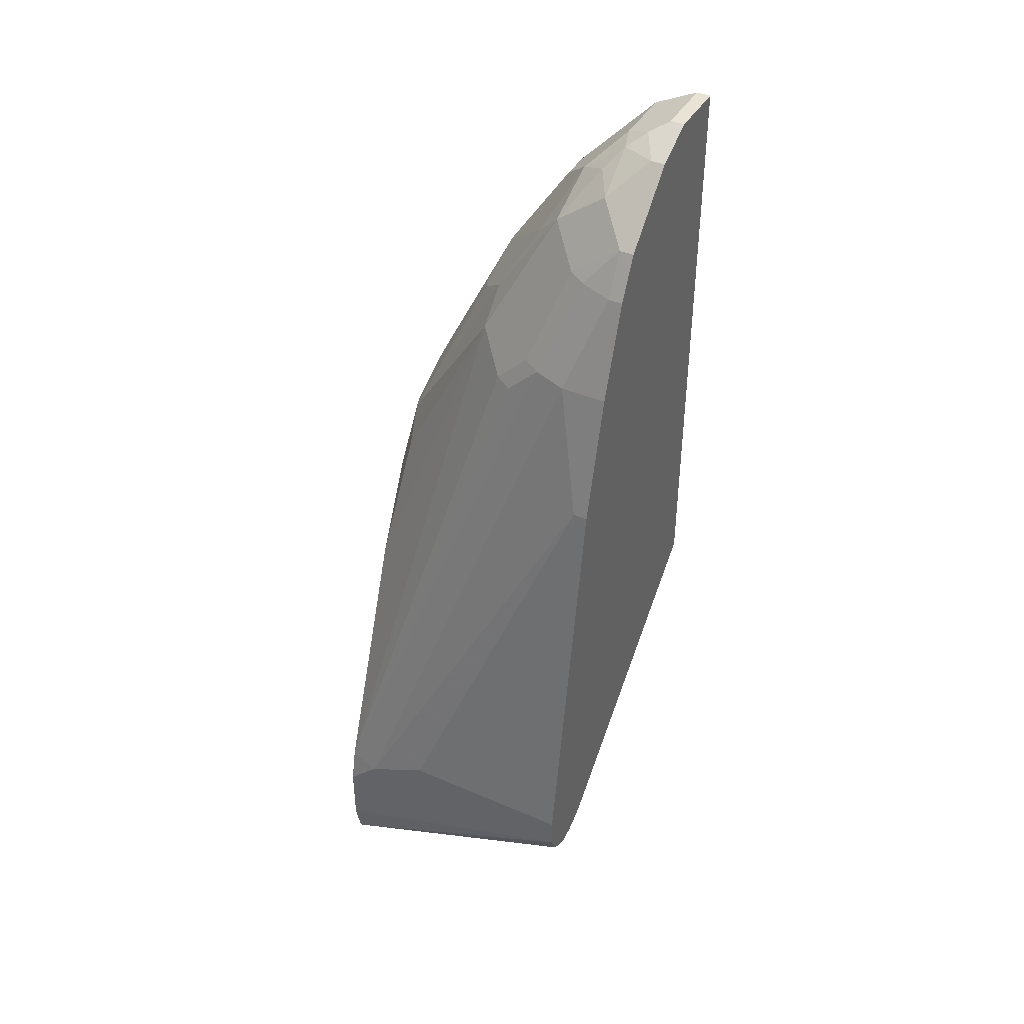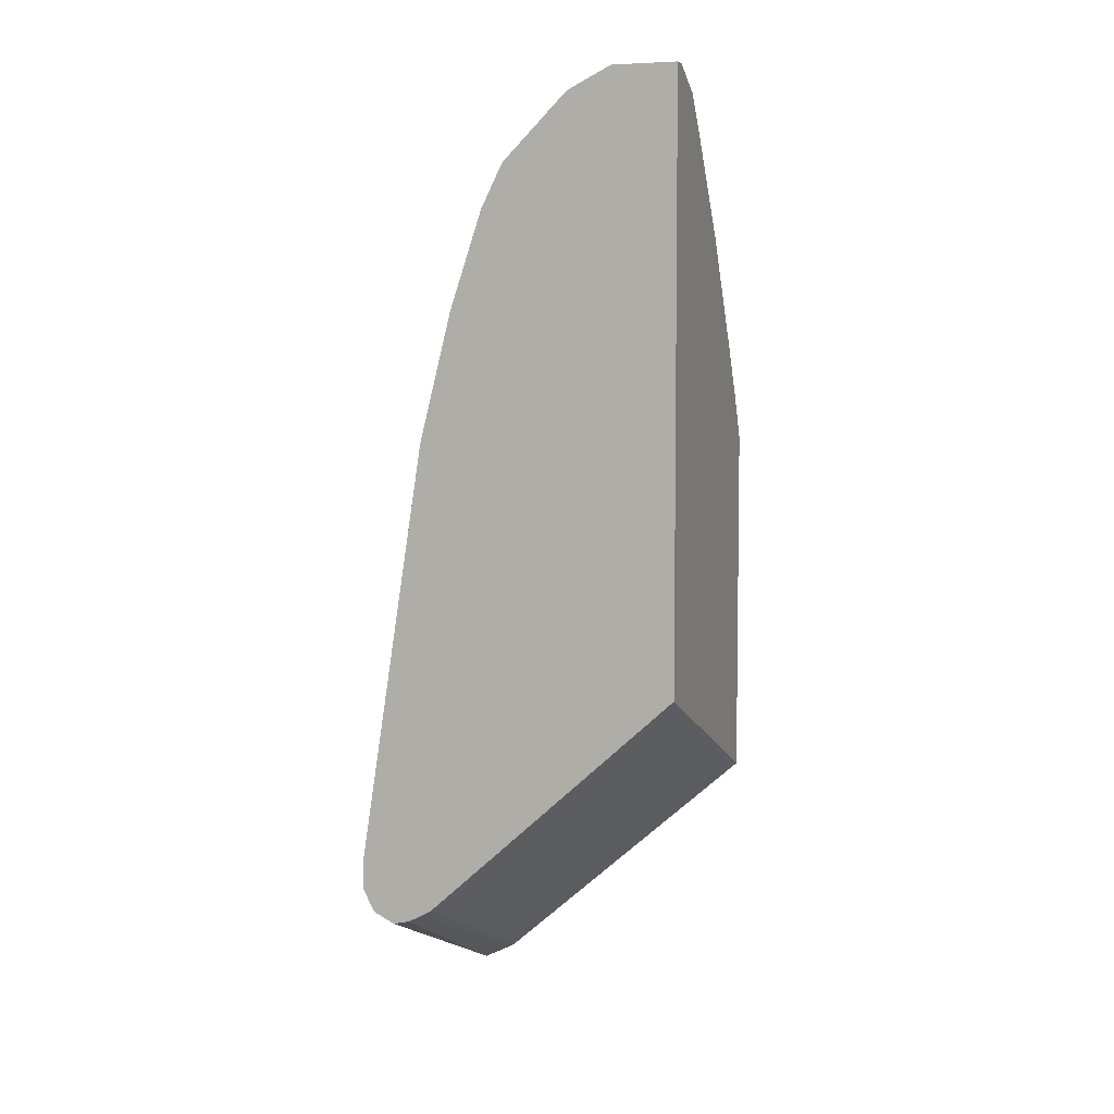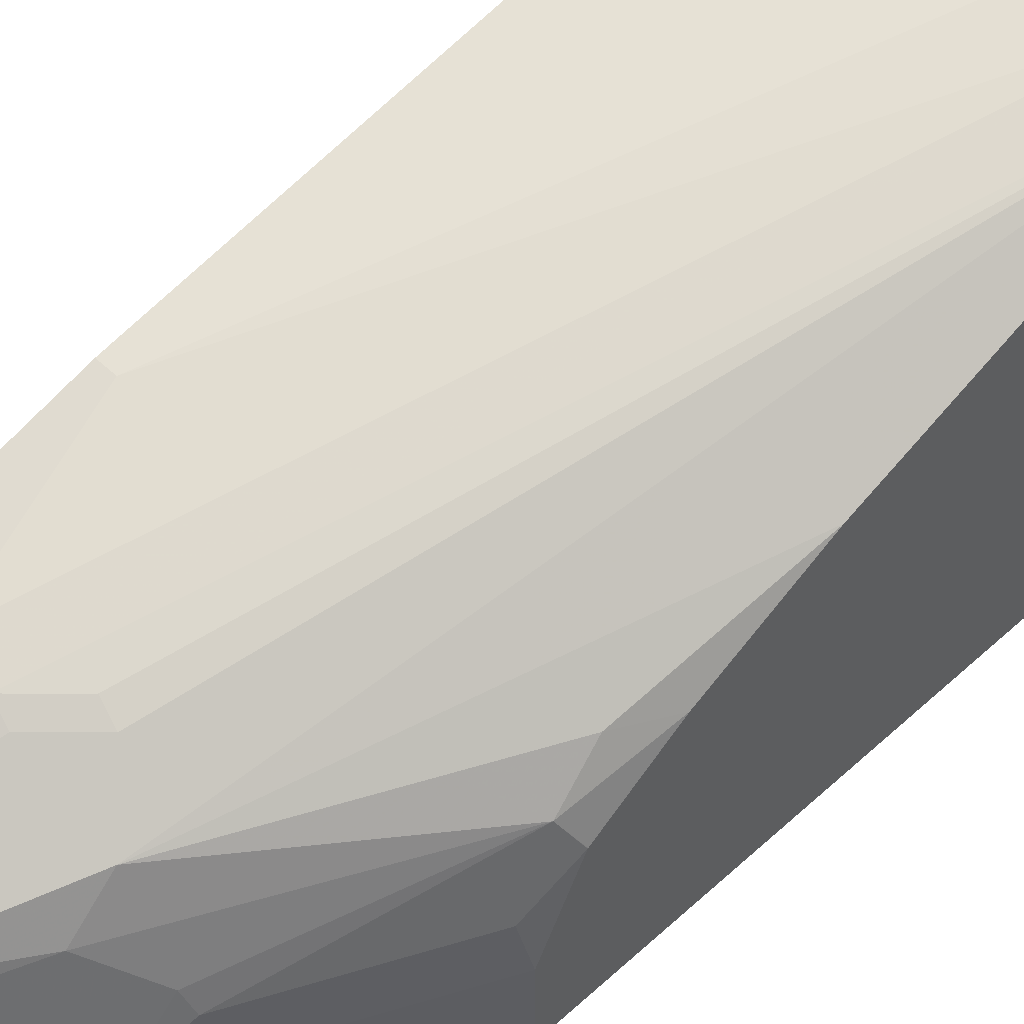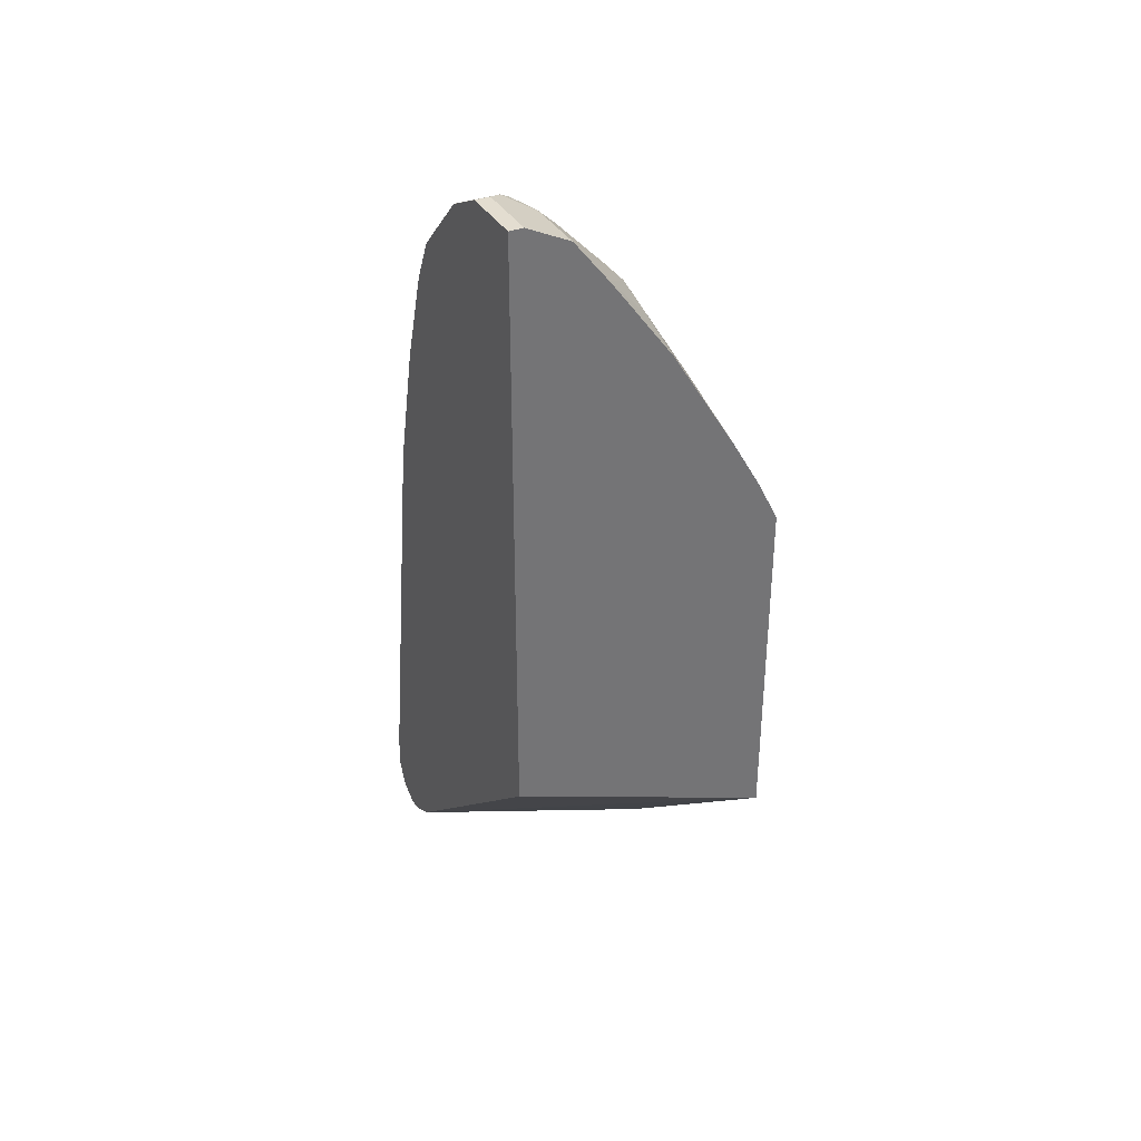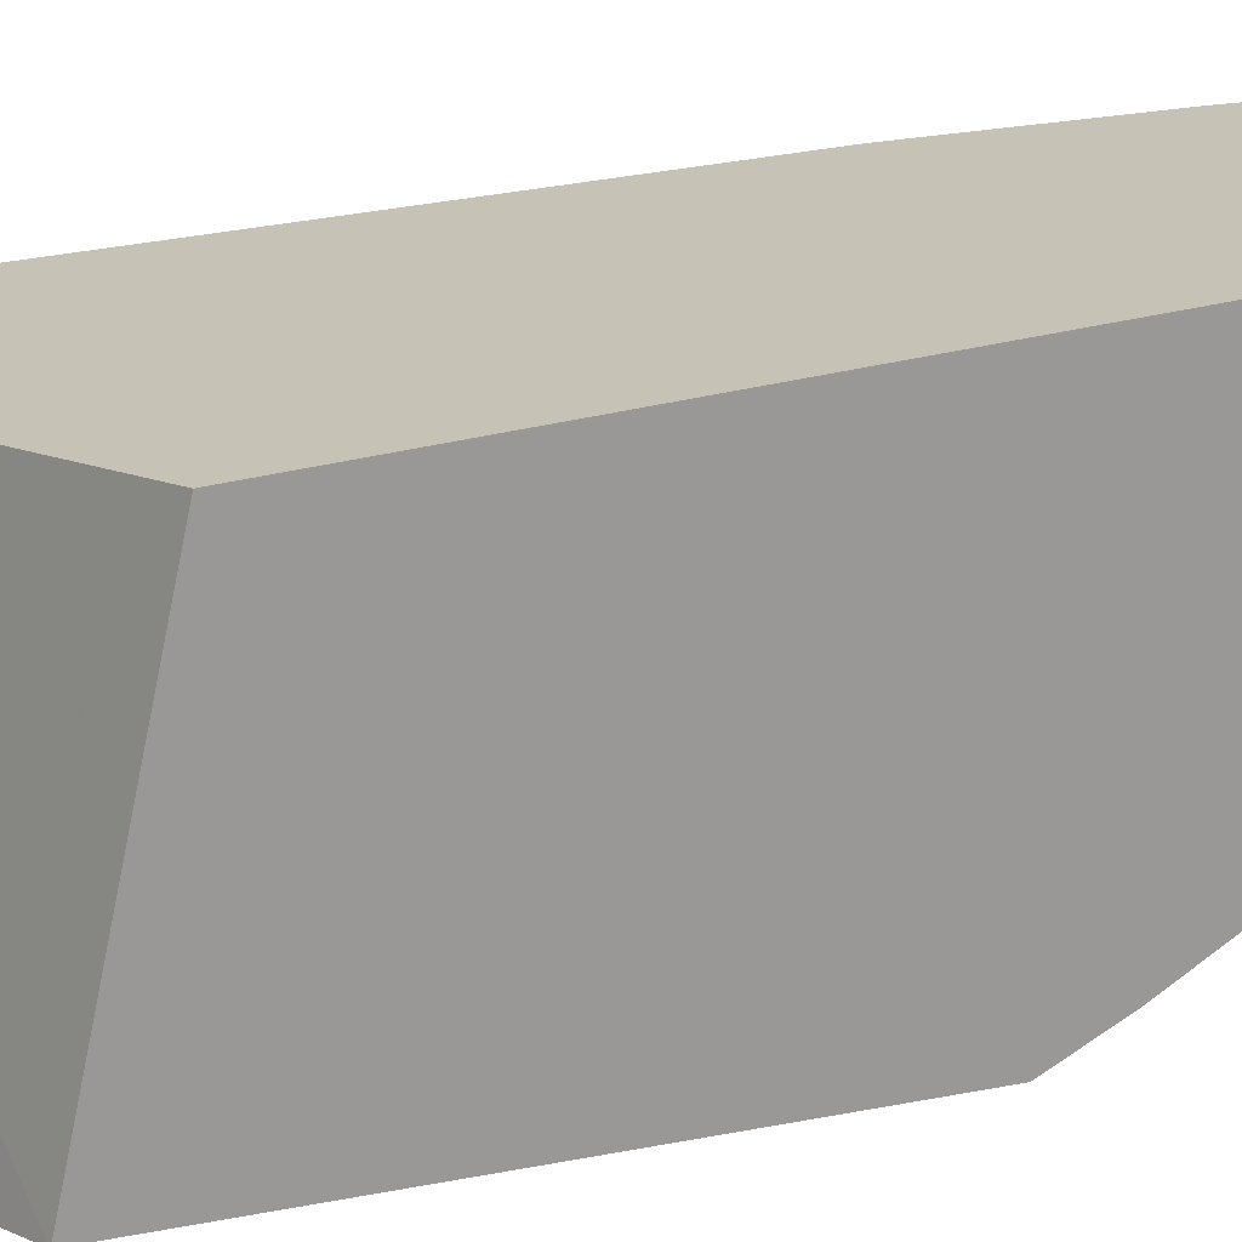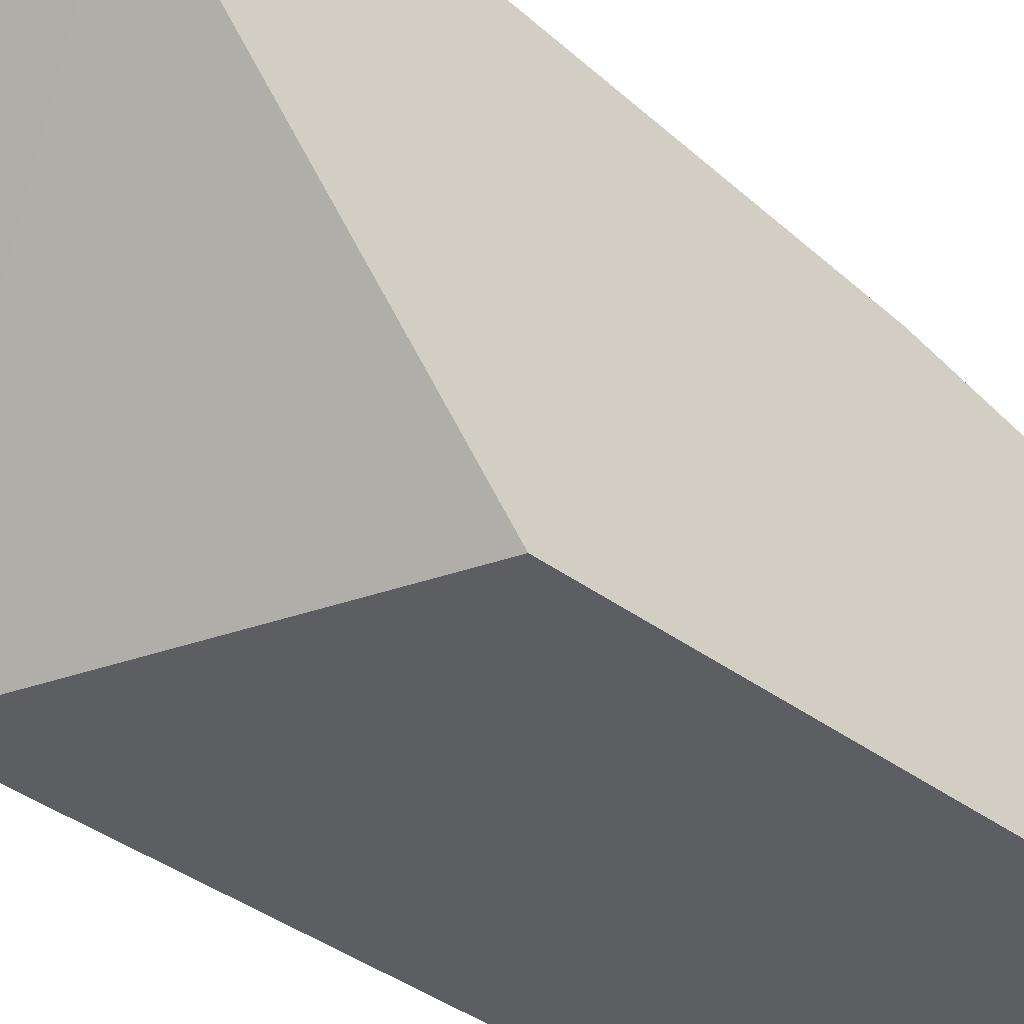
<metadata>
{"format":"obj","ext":"obj","renderer":"f3d","projection":"perspective","resolution":1024,"background":"white","views":[{"elev":41.3,"azim":-152.4,"up":"+Z"},{"elev":5.5,"azim":-72.0,"up":"+Z"},{"elev":53.1,"azim":45.2,"up":"+Y"},{"elev":35.6,"azim":-26.7,"up":"+Z"},{"elev":-68.6,"azim":-79.2,"up":"+Y"},{"elev":-37.7,"azim":-133.6,"up":"+Y"}]}
</metadata>
<code>
v 0.1799 -0.2517 0.3237
v 0.1799 -0.2518 0.3417
v 0.1799 -0.2557 0.3057
v 0.1798 -0.2517 0.3237
v 0.1798 -0.2517 0.3597
v 0.1799 -0.2518 0.3597
v 0.1799 -0.2562 0.3034
v 0.02802 -0.2517 0.3776
v 0.1618 -0.2517 0.3776
v 0.1799 -0.2563 0.3799
v 0.1799 -0.2646 0.298
v 0.02802 -0.2577 0.3656
v 0.02802 -0.2517 0.3956
v 0.1259 -0.2517 0.3956
v 0.03597 -0.2877 0.6293
v 0.05395 -0.3057 0.7012
v 0.07194 -0.3102 0.7035
v 0.08992 -0.3102 0.6855
v 0.09891 -0.3147 0.6878
v 0.1169 -0.3327 0.7057
v 0.1799 -0.3102 0.5237
v 0.1799 -0.2697 0.2967
v 0.02802 -0.2697 0.3597
v 0.02802 -0.2877 0.6293
v 0.02802 -0.3057 0.7012
v 0.03597 -0.3237 0.7552
v 0.05395 -0.3282 0.7575
v 0.08093 -0.3147 0.7057
v 0.08093 -0.3327 0.7417
v 0.08093 -0.3506 0.7777
v 0.09891 -0.3506 0.7507
v 0.1169 -0.3506 0.7237
v 0.1738 -0.3476 0.6173
v 0.1528 -0.3327 0.6338
v 0.1708 -0.3327 0.5978
v 0.1799 -0.3366 0.5767
v 0.1799 -0.2877 0.3057
v 0.1798 -0.2877 0.3057
v 0.02802 -0.2787 0.3616
v 0.02802 -0.3237 0.7552
v 0.02802 -0.3323 0.7725
v 0.03597 -0.3357 0.7792
v 0.06294 -0.3327 0.7597
v 0.05395 -0.3536 0.7971
v 0.06294 -0.3686 0.8047
v 0.07792 -0.3776 0.7971
v 0.09591 -0.3596 0.7612
v 0.1348 -0.3686 0.7057
v 0.1753 -0.3776 0.6316
v 0.1799 -0.3598 0.6113
v 0.1798 -0.3596 0.6113
v 0.1799 -0.3596 0.6112
v 0.1799 -0.3416 0.5843
v 0.1394 -0.3776 0.7035
v 0.02802 -0.2924 0.369
v 0.02802 -0.2854 0.365
v 0.1799 -0.4315 0.432
v 0.02802 -0.3357 0.7792
v 0.03597 -0.3716 0.8151
v 0.05395 -0.3776 0.8159
v 0.05994 -0.3956 0.8151
v 0.09591 -0.3956 0.7792
v 0.1319 -0.3956 0.7252
v 0.1799 -0.3956 0.6293
v 0.1498 -0.3956 0.6893
v 0.02802 -0.4315 0.4946
v 0.1799 -0.4315 0.6293
v 0.02802 -0.3716 0.8151
v 0.03597 -0.3956 0.8271
v 0.04496 -0.3866 0.8226
v 0.05994 -0.4315 0.8151
v 0.09591 -0.4136 0.7792
v 0.1326 -0.4136 0.7192
v 0.1394 -0.4046 0.7103
v 0.1498 -0.4136 0.6893
v 0.02802 -0.4315 0.8271
v 0.1573 -0.4226 0.6743
v 0.1678 -0.4315 0.6533
v 0.02802 -0.3956 0.8271
v 0.03597 -0.4136 0.8271
v 0.03604 -0.4315 0.8271
v 0.07867 -0.4315 0.7912
v 0.1034 -0.4226 0.7642
v 0.1506 -0.4315 0.6833
v 0.03589 -0.4315 0.8271
v 0.1139 -0.4315 0.7432
f 46 60 61
f 45 60 46
f 42 68 59
f 44 59 60
f 42 59 44
f 42 58 68
f 44 60 45
f 46 61 62
f 48 63 54
f 47 62 63
f 47 63 48
f 49 64 50
f 49 54 65
f 49 65 64
f 50 52 51
f 41 58 42
f 55 57 66
f 46 62 47
f 54 63 65
f 33 52 53
f 37 57 55
f 30 44 45
f 57 67 78
f 30 45 46
f 30 46 47
f 30 47 31
f 31 47 32
f 32 47 48
f 32 48 33
f 38 56 39
f 33 49 50
f 33 51 52
f 33 53 36
f 33 36 35
f 33 35 34
f 33 48 54
f 33 54 49
f 37 55 56
f 37 56 38
f 33 50 51
f 57 78 84
f 64 65 75
f 57 86 82
f 67 77 78
f 69 79 76
f 69 76 85
f 69 85 80
f 71 80 81
f 71 82 72
f 72 82 83
f 72 83 73
f 73 84 74
f 73 83 84
f 74 84 77
f 74 77 75
f 77 84 78
f 80 85 81
f 82 86 83
f 83 86 84
f 30 42 44
f 67 75 77
f 65 74 75
f 64 75 67
f 63 72 73
f 57 82 71
f 57 71 81
f 57 81 85
f 57 85 76
f 57 76 66
f 59 68 79
f 59 79 69
f 59 69 70
f 57 84 86
f 59 70 60
f 61 70 69
f 61 69 80
f 61 80 71
f 61 71 72
f 61 72 62
f 62 72 63
f 63 73 74
f 63 74 65
f 60 70 61
f 30 43 42
f 26 40 41
f 27 42 43
f 2 5 6
f 3 7 8
f 3 8 4
f 5 9 10
f 5 10 6
f 7 11 12
f 7 12 8
f 8 12 23
f 8 23 39
f 8 39 56
f 8 56 55
f 8 55 66
f 8 66 76
f 8 76 79
f 8 79 68
f 8 68 58
f 8 58 41
f 1 5 2
f 1 9 5
f 1 14 9
f 1 13 14
f 29 43 30
f 1 6 10
f 1 10 21
f 1 21 36
f 1 36 53
f 1 53 52
f 1 52 50
f 1 50 64
f 8 41 40
f 1 64 67
f 1 57 37
f 1 37 22
f 1 22 11
f 1 11 7
f 1 7 3
f 1 3 4
f 1 4 8
f 1 8 13
f 1 67 57
f 8 40 25
f 1 2 6
f 8 24 13
f 17 19 18
f 19 28 43
f 19 43 29
f 19 29 30
f 19 30 20
f 20 30 31
f 20 31 32
f 20 32 33
f 20 33 34
f 20 34 21
f 21 34 35
f 21 35 36
f 22 37 38
f 22 38 39
f 22 39 23
f 26 41 42
f 8 25 24
f 17 28 19
f 17 43 28
f 26 42 27
f 16 27 17
f 17 27 43
f 9 14 15
f 9 15 16
f 9 16 17
f 9 17 10
f 10 17 18
f 10 19 20
f 10 20 21
f 10 18 19
f 11 23 12
f 13 24 15
f 13 15 14
f 15 24 25
f 15 25 16
f 16 25 40
f 16 40 26
f 16 26 27
f 11 22 23

</code>
